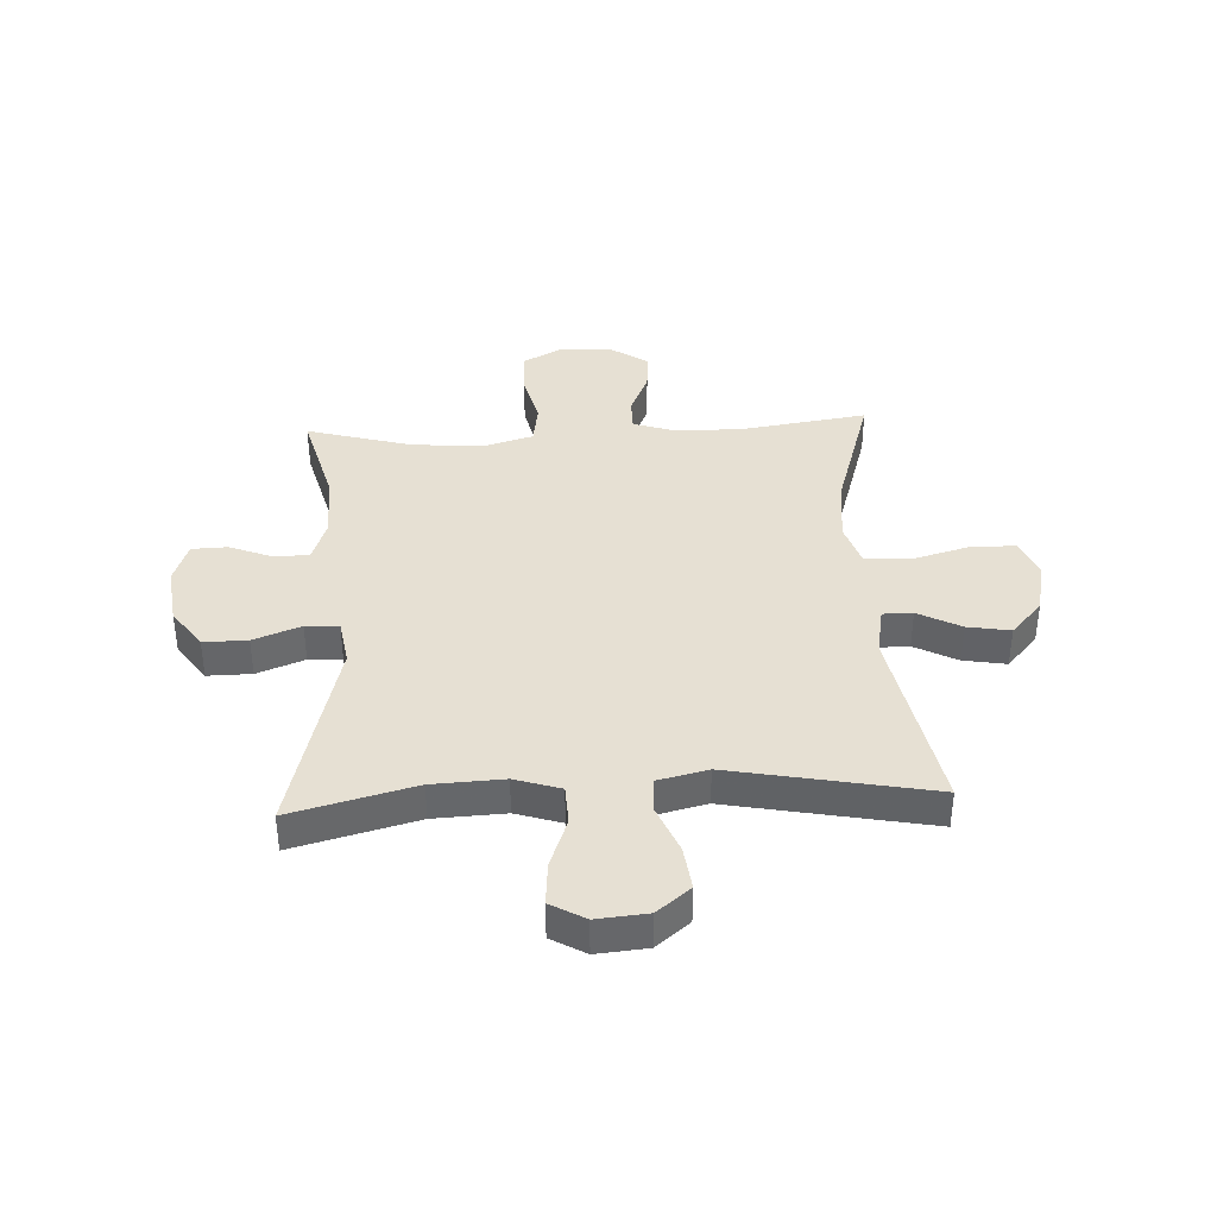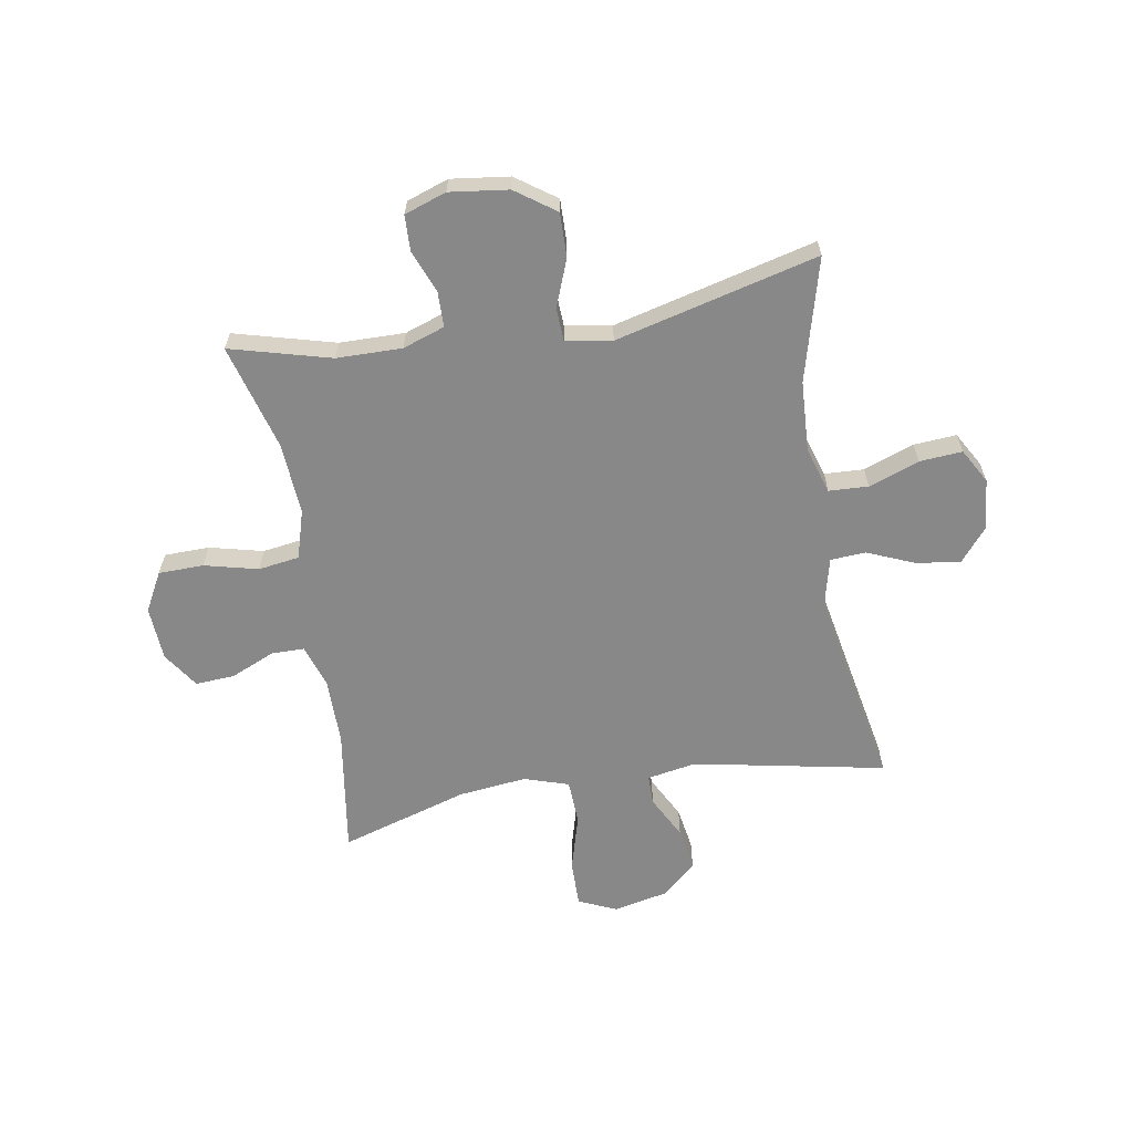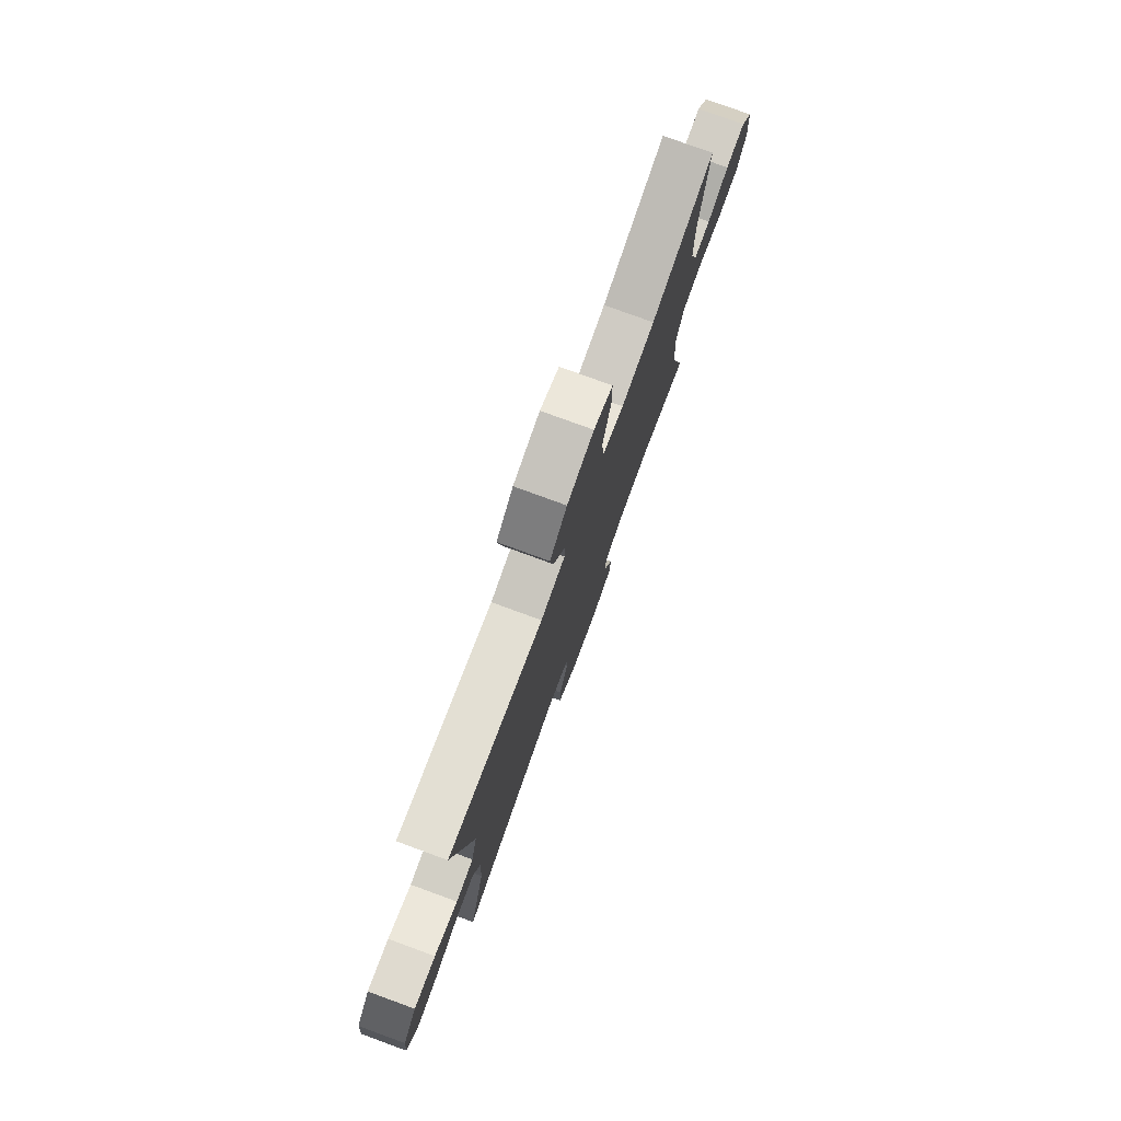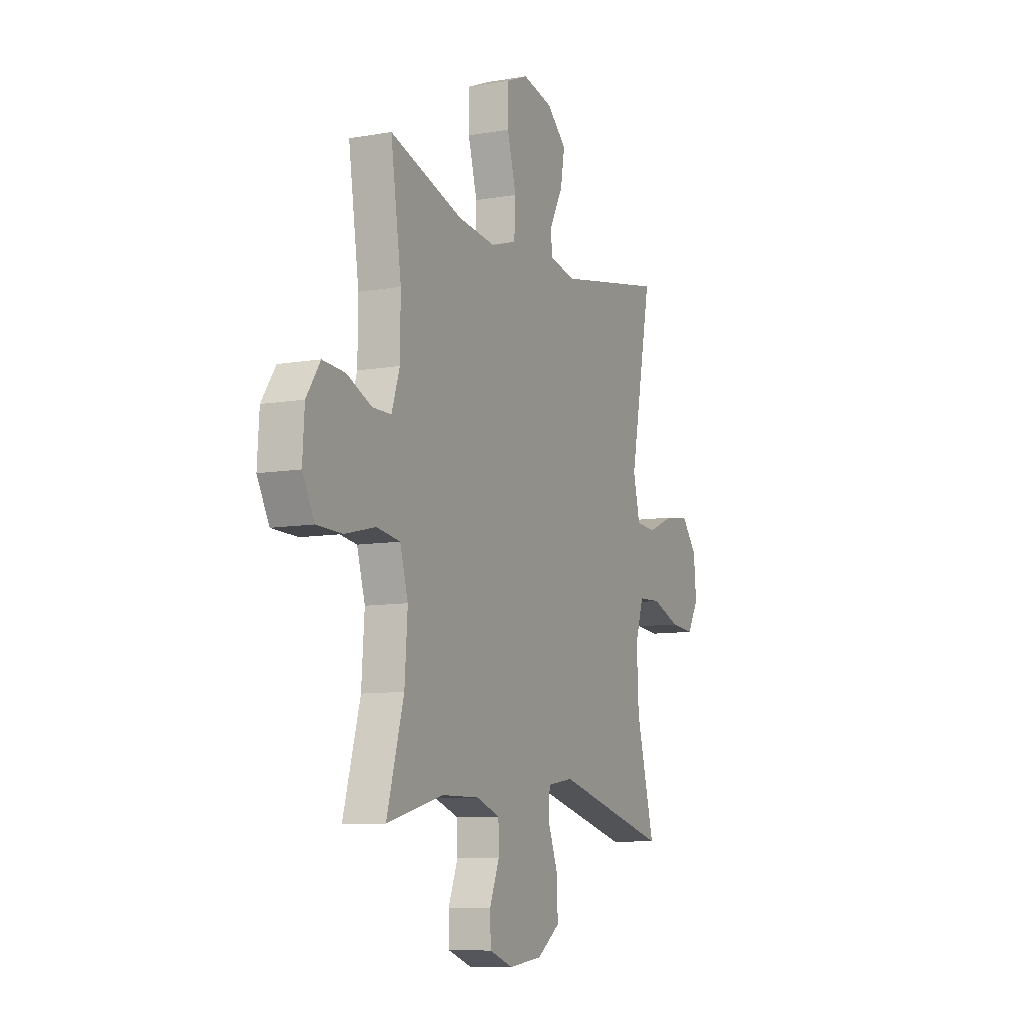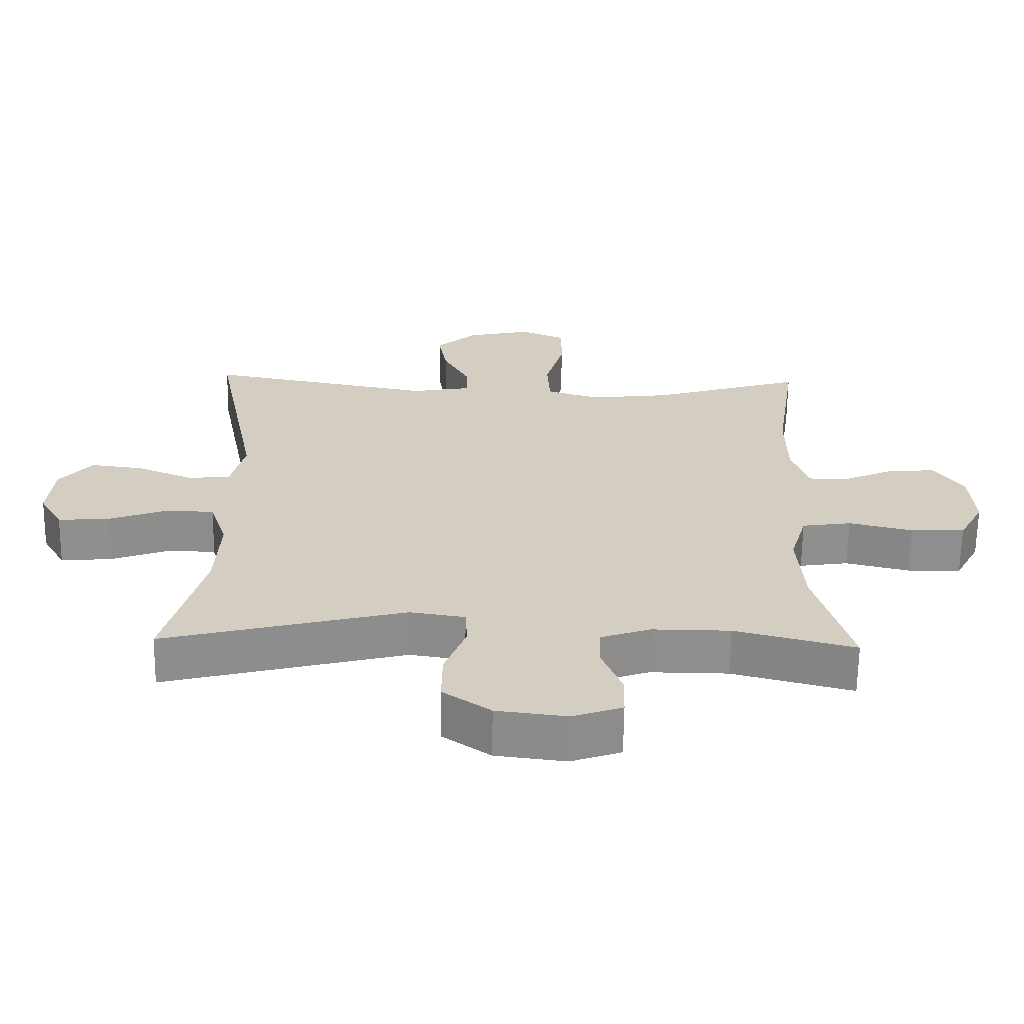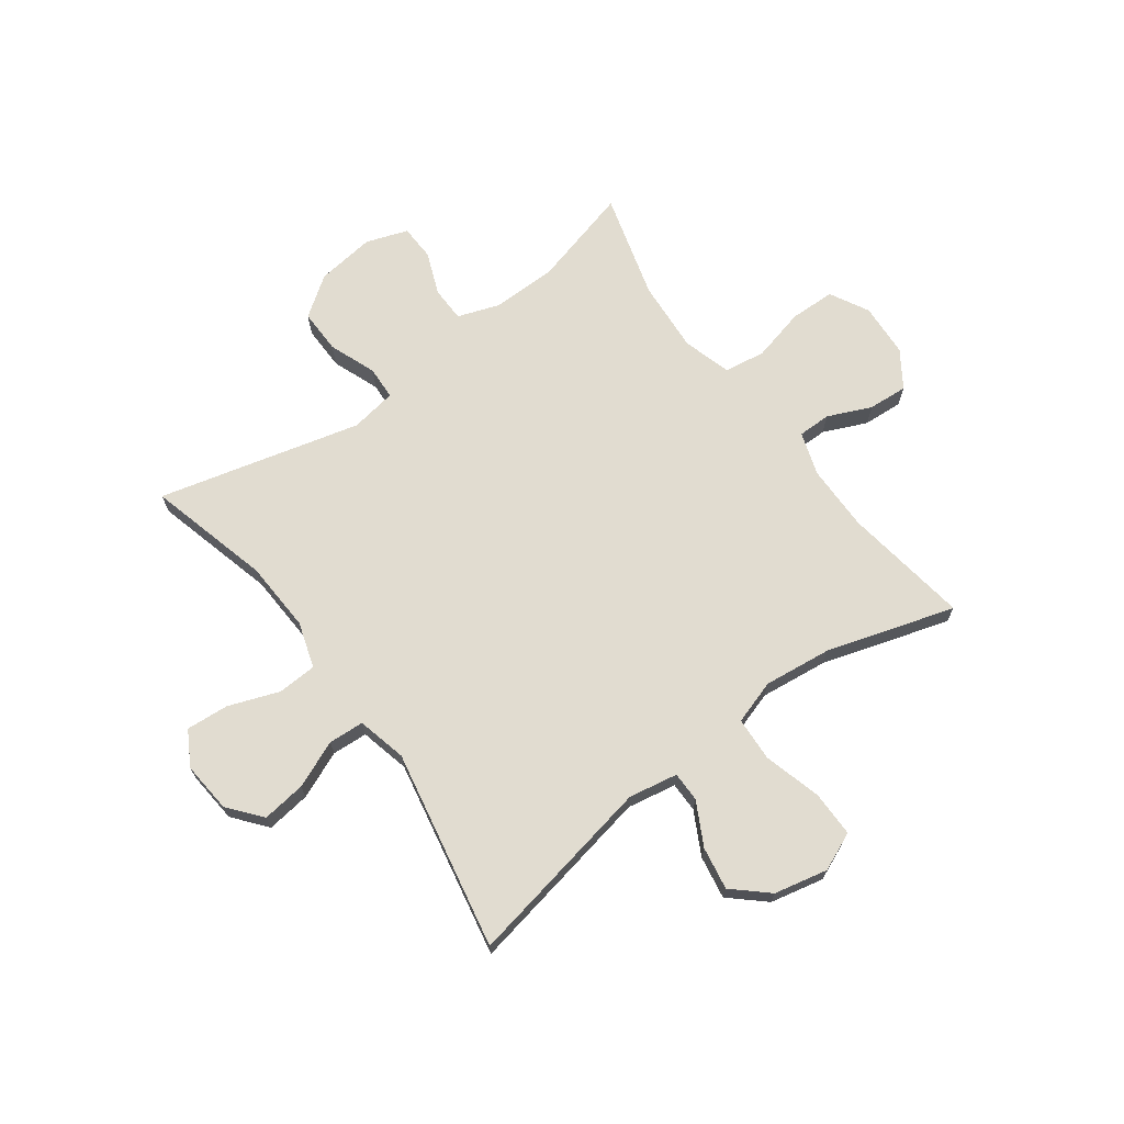
<metadata>
{"format":"obj","ext":"obj","renderer":"f3d","projection":"perspective","resolution":1024,"background":"white","views":[{"elev":38.4,"azim":-92.9,"up":"+Y"},{"elev":-62.8,"azim":-170.6,"up":"+Y"},{"elev":78.0,"azim":-69.9,"up":"+Z"},{"elev":-9.1,"azim":114.9,"up":"+Z"},{"elev":-64.9,"azim":-0.8,"up":"+Z"},{"elev":69.4,"azim":-36.4,"up":"+Y"}]}
</metadata>
<code>
v -0.5 0.07 0.5
v -0.16 0.07 0.435
v -0.073 0.07 0.451
v -0.073 0.07 0.504
v -0.113 0.07 0.58
v -0.126 0.07 0.656
v -0.065 0.07 0.711
v 0.03 0.07 0.732
v 0.098 0.07 0.703
v 0.098 0.07 0.621
v 0.07 0.07 0.52
v 0.074 0.07 0.441
v 0.153 0.07 0.416
v 0.273 0.07 0.43
v 0.5 0.07 0.5
v 0.467 0.07 0.276
v 0.468 0.07 0.158
v 0.493 0.07 0.082
v 0.552 0.07 0.082
v 0.629 0.07 0.116
v 0.699 0.07 0.121
v 0.742 0.07 0.057
v 0.748 0.07 -0.039
v 0.711 0.07 -0.108
v 0.631 0.07 -0.11
v 0.536 0.07 -0.087
v 0.463 0.07 -0.098
v 0.438 0.07 -0.184
v 0.447 0.07 -0.312
v 0.5 0.07 -0.5
v 0.322 0.07 -0.453
v 0.206 0.07 -0.452
v 0.132 0.07 -0.478
v 0.131 0.07 -0.54
v 0.161 0.07 -0.616
v 0.159 0.07 -0.679
v 0.085 0.07 -0.705
v -0.019 0.07 -0.692
v -0.09 0.07 -0.642
v -0.089 0.07 -0.564
v -0.057 0.07 -0.48
v -0.06 0.07 -0.421
v -0.142 0.07 -0.408
v -0.5 0.07 -0.5
v -0.443 0.07 -0.282
v -0.437 0.07 -0.156
v -0.463 0.07 -0.075
v -0.533 0.07 -0.072
v -0.622 0.07 -0.105
v -0.698 0.07 -0.111
v -0.733 0.07 -0.05
v -0.725 0.07 0.04
v -0.677 0.07 0.099
v -0.599 0.07 0.089
v -0.515 0.07 0.054
v -0.452 0.07 0.058
v -0.431 0.07 0.146
v -0.5 0 0.5
v -0.16 0 0.435
v -0.073 0 0.451
v -0.073 0 0.504
v -0.113 0 0.58
v -0.126 0 0.656
v -0.065 0 0.711
v 0.03 0 0.732
v 0.098 0 0.703
v 0.098 0 0.621
v 0.07 0 0.52
v 0.074 0 0.441
v 0.153 0 0.416
v 0.273 0 0.43
v 0.5 0 0.5
v 0.467 0 0.276
v 0.468 0 0.158
v 0.493 0 0.082
v 0.552 0 0.082
v 0.629 0 0.116
v 0.699 0 0.121
v 0.742 0 0.057
v 0.748 0 -0.039
v 0.711 0 -0.108
v 0.631 0 -0.11
v 0.536 0 -0.087
v 0.463 0 -0.098
v 0.438 0 -0.184
v 0.447 0 -0.312
v 0.5 0 -0.5
v 0.322 0 -0.453
v 0.206 0 -0.452
v 0.132 0 -0.478
v 0.131 0 -0.54
v 0.161 0 -0.616
v 0.159 0 -0.679
v 0.085 0 -0.705
v -0.019 0 -0.692
v -0.09 0 -0.642
v -0.089 0 -0.564
v -0.057 0 -0.48
v -0.06 0 -0.421
v -0.142 0 -0.408
v -0.5 0 -0.5
v -0.443 0 -0.282
v -0.437 0 -0.156
v -0.463 0 -0.075
v -0.533 0 -0.072
v -0.622 0 -0.105
v -0.698 0 -0.111
v -0.733 0 -0.05
v -0.725 0 0.04
v -0.677 0 0.099
v -0.599 0 0.089
v -0.515 0 0.054
v -0.452 0 0.058
v -0.431 0 0.146
f 52 53 54 55
f 52 55 56
f 51 52 56
f 48 49 50 51
f 47 48 51 56
f 46 47 56 57
f 43 44 45
f 42 43 45 46
f 38 39 40 41
f 38 41 42
f 37 38 42
f 34 35 36 37
f 33 34 37 42
f 32 33 42 46
f 29 30 31
f 28 29 31 32
f 27 28 32 46
f 23 24 25 26
f 19 20 21 22
f 18 19 22 23
f 14 15 16
f 13 14 16 17
f 12 13 17 18
f 8 9 10 11
f 8 11 12
f 7 8 12
f 4 5 6 7
f 3 4 7 12
f 2 3 12 18
f 57 1 2 18
f 26 27 46 57
f 18 23 26 57
f 112 111 110 109
f 113 112 109
f 113 109 108
f 108 107 106 105
f 113 108 105 104
f 114 113 104 103
f 102 101 100
f 103 102 100 99
f 98 97 96 95
f 99 98 95
f 99 95 94
f 94 93 92 91
f 99 94 91 90
f 103 99 90 89
f 88 87 86
f 89 88 86 85
f 103 89 85 84
f 83 82 81 80
f 79 78 77 76
f 80 79 76 75
f 73 72 71
f 74 73 71 70
f 75 74 70 69
f 68 67 66 65
f 69 68 65
f 69 65 64
f 64 63 62 61
f 69 64 61 60
f 75 69 60 59
f 75 59 58 114
f 114 103 84 83
f 114 83 80 75
f 1 58 59 2
f 2 59 60 3
f 3 60 61 4
f 4 61 62 5
f 5 62 63 6
f 6 63 64 7
f 7 64 65 8
f 8 65 66 9
f 9 66 67 10
f 10 67 68 11
f 11 68 69 12
f 12 69 70 13
f 13 70 71 14
f 14 71 72 15
f 15 72 73 16
f 16 73 74 17
f 17 74 75 18
f 18 75 76 19
f 19 76 77 20
f 20 77 78 21
f 21 78 79 22
f 22 79 80 23
f 23 80 81 24
f 24 81 82 25
f 25 82 83 26
f 26 83 84 27
f 27 84 85 28
f 28 85 86 29
f 29 86 87 30
f 30 87 88 31
f 31 88 89 32
f 32 89 90 33
f 33 90 91 34
f 34 91 92 35
f 35 92 93 36
f 36 93 94 37
f 37 94 95 38
f 38 95 96 39
f 39 96 97 40
f 40 97 98 41
f 41 98 99 42
f 42 99 100 43
f 43 100 101 44
f 44 101 102 45
f 45 102 103 46
f 46 103 104 47
f 47 104 105 48
f 48 105 106 49
f 49 106 107 50
f 50 107 108 51
f 51 108 109 52
f 52 109 110 53
f 53 110 111 54
f 54 111 112 55
f 55 112 113 56
f 56 113 114 57
f 57 114 58 1

</code>
